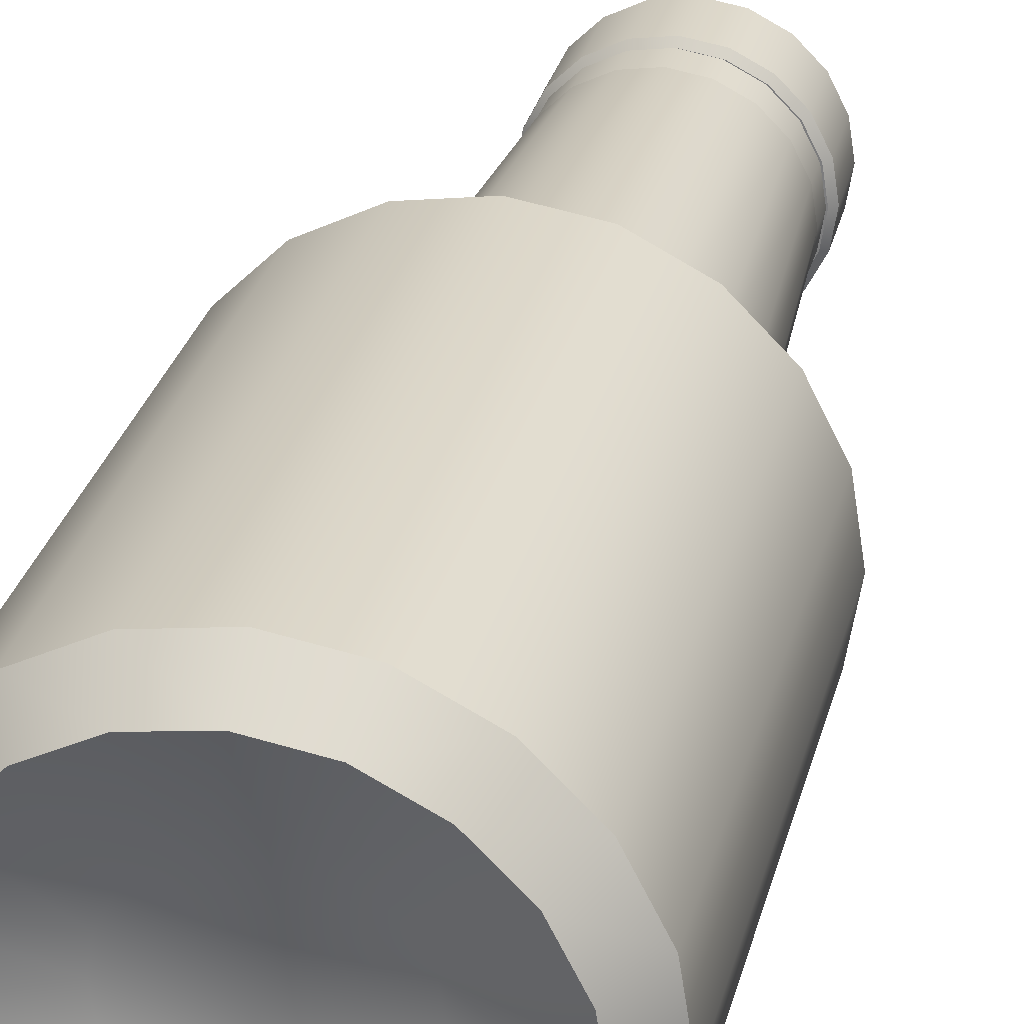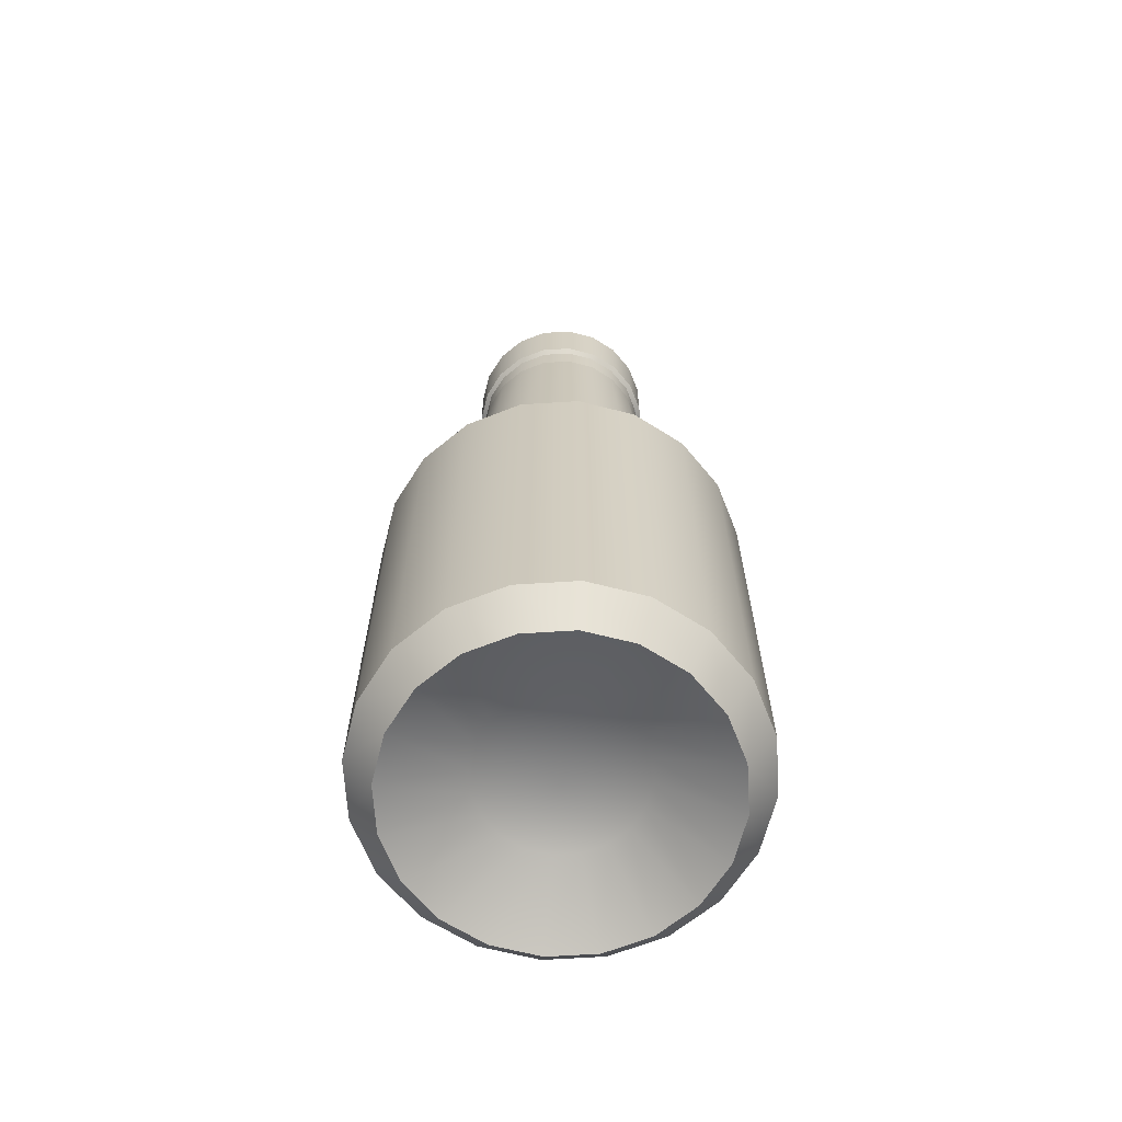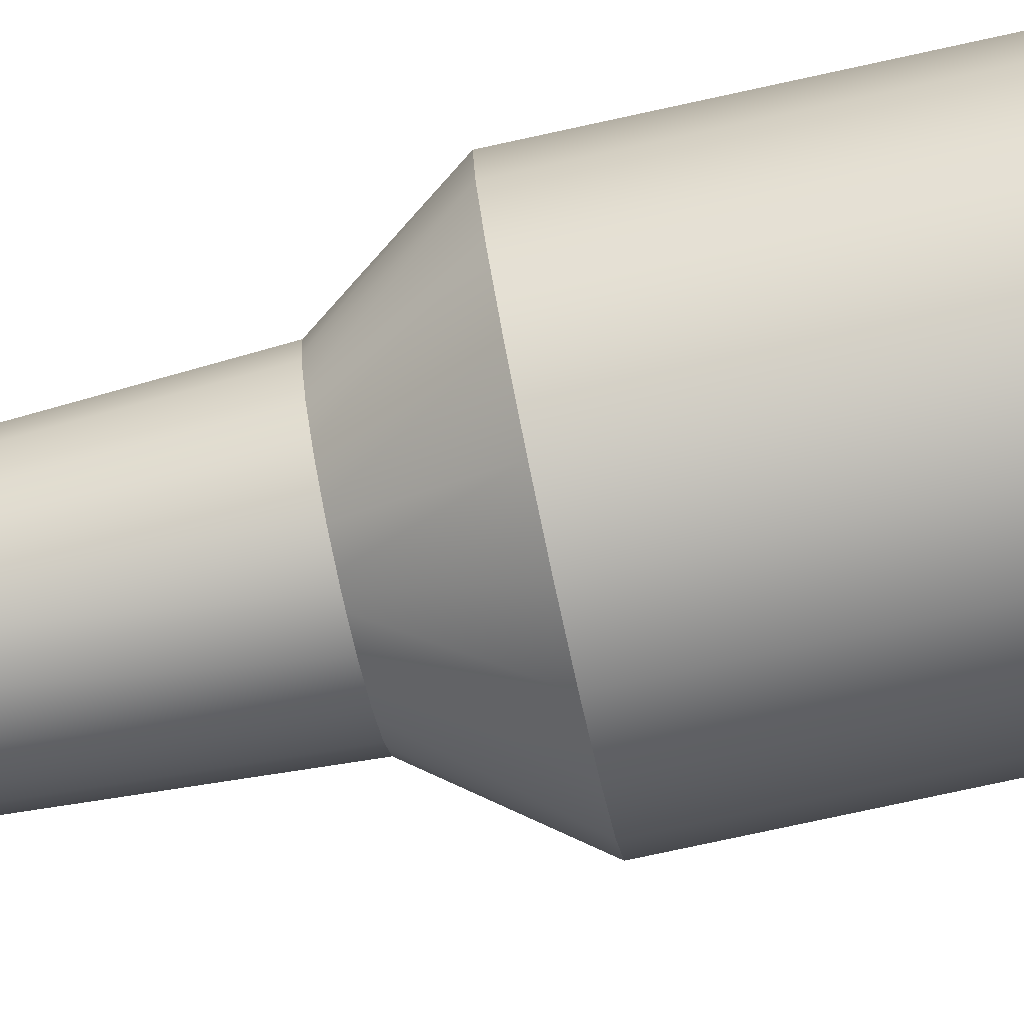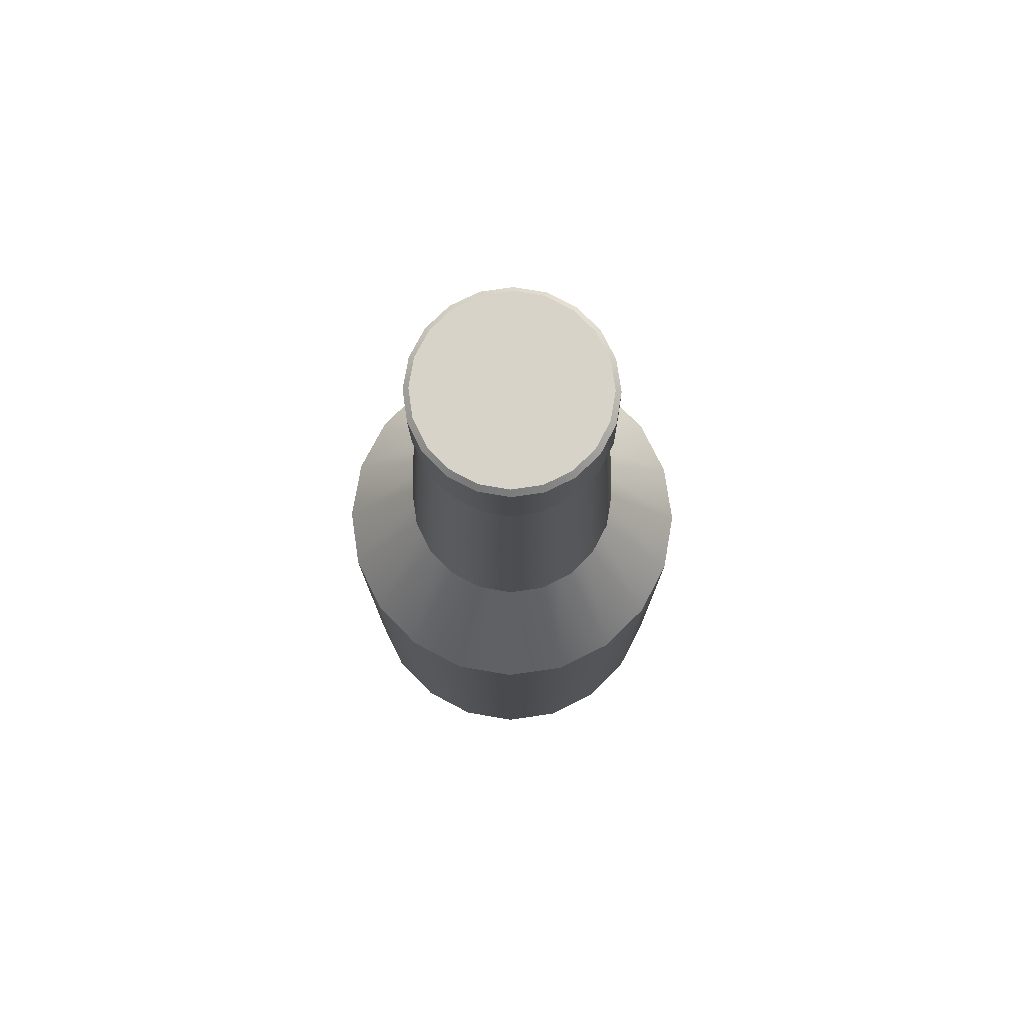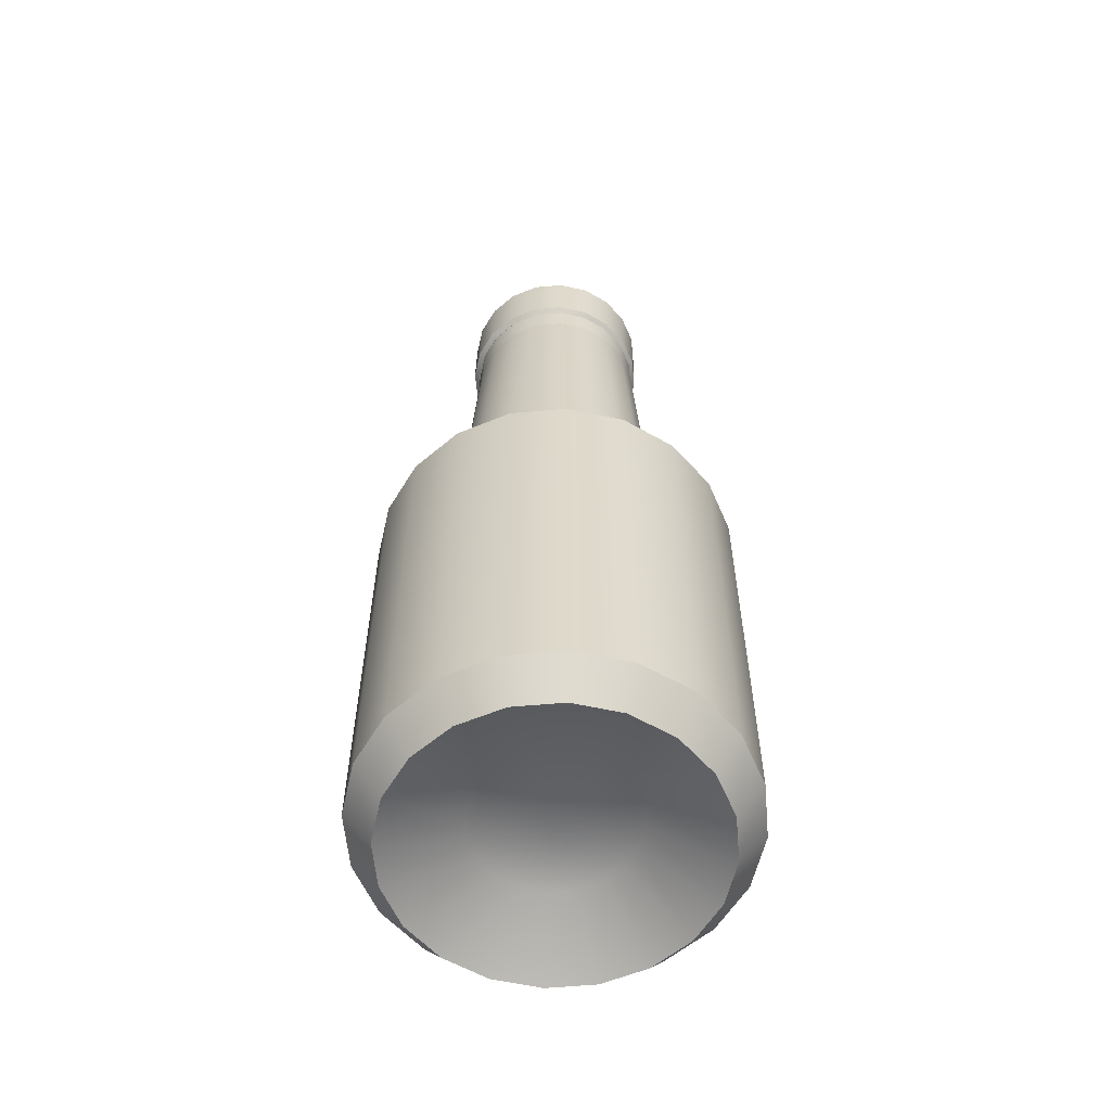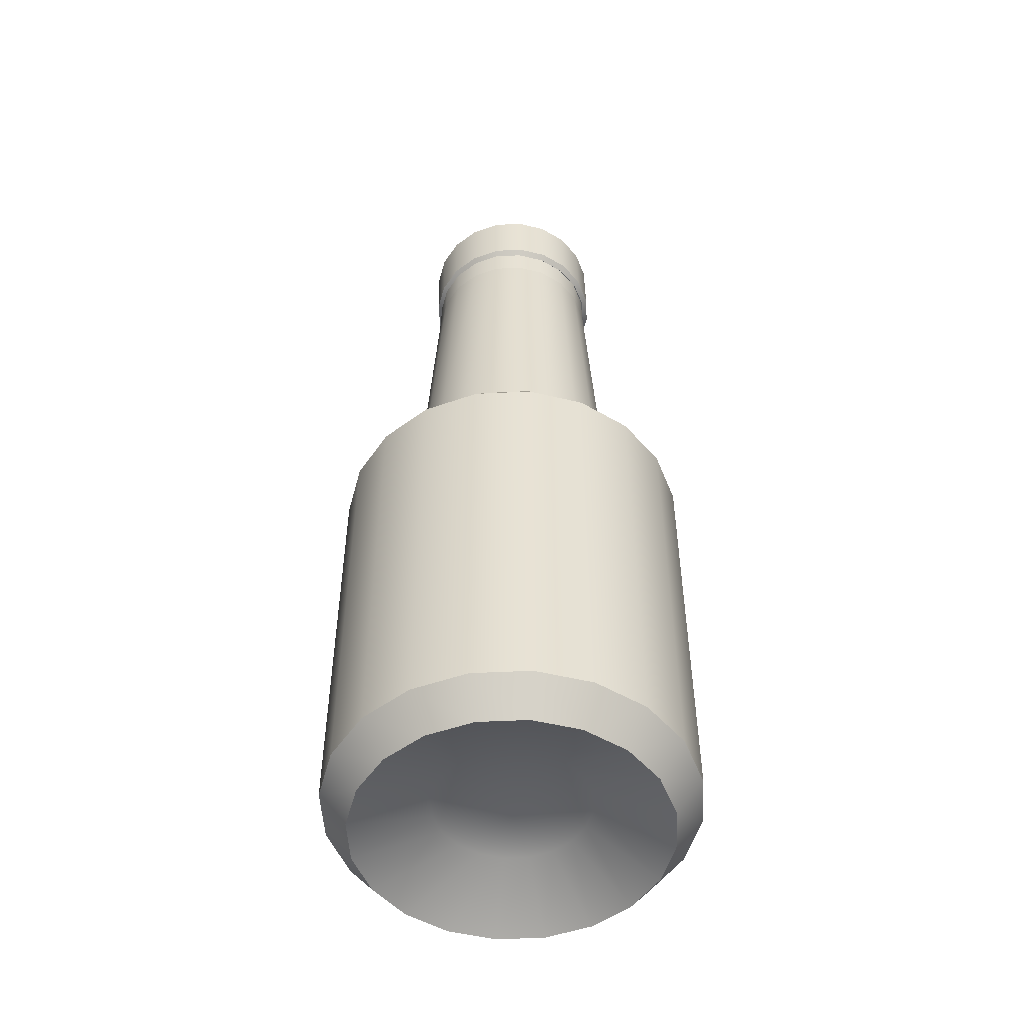
<metadata>
{"format":"obj","ext":"obj","renderer":"f3d","projection":"perspective","resolution":1024,"background":"white","views":[{"elev":28.6,"azim":13.5,"up":"+Z"},{"elev":-65.7,"azim":-77.4,"up":"+Y"},{"elev":-78.7,"azim":-77.8,"up":"+Z"},{"elev":76.8,"azim":18.7,"up":"+Y"},{"elev":-58.3,"azim":-147.8,"up":"+Y"},{"elev":-50.5,"azim":-23.9,"up":"+Y"}]}
</metadata>
<code>
g default
v 0.9511 -1.998 -0.309
v 0.809 -1.998 -0.5878
v 0.5878 -1.998 -0.809
v 0.309 -1.998 -0.9511
v 0 -1.998 -1
v 0 -1.998 1
v 0.309 -1.998 0.9511
v 0.5878 -1.998 0.809
v 0.809 -1.998 0.5878
v 0.9511 -1.998 0.309
v 1 -1.998 0
v 0.9511 0.3087 -0.309
v 0.809 0.3087 -0.5878
v 0.5878 0.3087 -0.809
v 0.309 0.3087 -0.9511
v 0 0.3087 -1
v 0 0.3087 1
v 0.309 0.3087 0.9511
v 0.5878 0.3087 0.809
v 0.809 0.3087 0.5878
v 0.9511 0.3087 0.309
v 1 0.3087 0
v -0.9511 -1.998 -0.309
v -0.809 -1.998 -0.5878
v -0.5878 -1.998 -0.809
v -0.309 -1.998 -0.9511
v -0.309 -1.998 0.9511
v -0.5878 -1.998 0.809
v -0.809 -1.998 0.5878
v -0.9511 -1.998 0.309
v -1 -1.998 0
v -0.9511 0.3087 -0.309
v -0.809 0.3087 -0.5878
v -0.5878 0.3087 -0.809
v -0.309 0.3087 -0.9511
v -0.309 0.3087 0.9511
v -0.5878 0.3087 0.809
v -0.809 0.3087 0.5878
v -0.9511 0.3087 0.309
v -1 0.3087 0
v -0.2939 1 0.4045
v -0.1545 1 0.4755
v 0 1 0.5
v 0.1545 1 0.4755
v 0.2939 1 0.4045
v 0.4045 1 0.2939
v 0.4755 1 0.1545
v 0.5 1 0
v 0.4755 1 -0.1545
v 0.4045 1 -0.2939
v 0.2939 1 -0.4045
v 0.1545 1 -0.4755
v -0 1 -0.5
v -0.1545 1 -0.4755
v -0.2939 1 -0.4045
v -0.4045 1 -0.2939
v -0.4755 1 -0.1545
v -0.5 1 0
v -0.4755 1 0.1545
v -0.4045 1 0.2939
v 0.4756 3.015 -0.1545
v 0.4045 3.015 -0.2939
v 0 3.015 0
v 0.2939 3.015 -0.4045
v 0.1545 3.015 -0.4755
v 0 3.015 -0.5
v 0 3.015 0.5
v 0.1545 3.015 0.4756
v 0.2939 3.015 0.4045
v 0.4045 3.015 0.2939
v 0.4756 3.015 0.1545
v 0.5 3.015 0
v -0.4045 3.015 -0.2939
v -0.4755 3.015 -0.1545
v -0.2939 3.015 -0.4045
v -0.1545 3.015 -0.4756
v -0.1545 3.015 0.4755
v -0.2939 3.015 0.4045
v -0.4755 3.015 0.1545
v -0.4045 3.015 0.2939
v -0.5 3.015 0
v 0.4824 2.612 -0.1545
v 0.4114 2.612 -0.2939
v 0.3008 2.612 -0.4045
v 0.1614 2.612 -0.4756
v 0.006904 2.612 -0.5
v -0.1476 2.612 -0.4755
v -0.287 2.612 -0.4045
v -0.3976 2.612 -0.2939
v -0.4686 2.612 -0.1545
v -0.4931 2.612 0
v -0.4686 2.612 0.1545
v -0.3976 2.612 0.2939
v -0.287 2.612 0.4045
v -0.1476 2.612 0.4756
v 0.006904 2.612 0.5
v 0.1614 2.612 0.4755
v 0.3008 2.612 0.4045
v 0.4114 2.612 0.2939
v 0.4824 2.612 0.1545
v 0.5069 2.612 0
v 0.4755 2.451 -0.1545
v 0.4045 2.451 -0.2939
v 0.2939 2.451 -0.4045
v 0.1545 2.451 -0.4755
v -0 2.451 -0.5
v -0.1545 2.451 -0.4755
v -0.2939 2.451 -0.4045
v -0.4045 2.451 -0.2939
v -0.4755 2.451 -0.1545
v -0.5 2.451 0
v -0.4755 2.451 0.1545
v -0.4045 2.451 0.2939
v -0.2939 2.451 0.4045
v -0.1545 2.451 0.4755
v 0 2.451 0.5
v 0.1545 2.451 0.4755
v 0.2939 2.451 0.4045
v 0.4045 2.451 0.2939
v 0.4755 2.451 0.1545
v 0.5 2.451 0
v 0.4755 2.451 -0.1545
v 0.4045 2.451 -0.2939
v 0.4045 2.612 -0.2939
v 0.4755 2.612 -0.1545
v 0.2939 2.451 -0.4045
v 0.2939 2.612 -0.4045
v 0.1545 2.451 -0.4755
v 0.1545 2.612 -0.4755
v -0 2.451 -0.5
v -0 2.612 -0.5
v -0.1545 2.451 -0.4755
v -0.1545 2.612 -0.4755
v -0.2939 2.451 -0.4045
v -0.2939 2.612 -0.4045
v -0.4045 2.451 -0.2939
v -0.4045 2.612 -0.2939
v -0.4755 2.451 -0.1545
v -0.4755 2.612 -0.1545
v -0.5 2.451 0
v -0.5 2.612 0
v -0.4755 2.451 0.1545
v -0.4755 2.612 0.1545
v -0.4045 2.451 0.2939
v -0.4045 2.612 0.2939
v -0.2939 2.451 0.4045
v -0.2939 2.612 0.4045
v -0.1545 2.451 0.4755
v -0.1545 2.612 0.4755
v 0 2.451 0.5
v 0 2.612 0.5
v 0.1545 2.451 0.4755
v 0.1545 2.612 0.4755
v 0.2939 2.451 0.4045
v 0.2939 2.612 0.4045
v 0.4045 2.451 0.2939
v 0.4045 2.612 0.2939
v 0.4755 2.451 0.1545
v 0.4755 2.612 0.1545
v 0.5 2.451 0
v 0.5 2.612 0
v 0.4788 0.8694 -0.3479
v 0.5629 0.8694 -0.1829
v 0.3479 0.8694 -0.4788
v 0.1829 0.8694 -0.5629
v 0 0.8694 -0.5918
v -0.1829 0.8694 -0.5629
v -0.3479 0.8694 -0.4788
v -0.4788 0.8694 -0.3479
v -0.5629 0.8694 -0.1829
v -0.5918 0.8694 0
v -0.5629 0.8694 0.1829
v -0.4788 0.8694 0.3479
v -0.3479 0.8694 0.4788
v -0.1829 0.8694 0.5629
v 0 0.8694 0.5918
v 0.1829 0.8694 0.5629
v 0.3479 0.8694 0.4788
v 0.4788 0.8694 0.3479
v 0.5629 0.8694 0.1829
v 0.5918 0.8694 0
v 0.5105 2.642 -0.1638
v 0.4352 2.642 -0.3115
v 0.4293 2.986 -0.3115
v 0.5046 2.986 -0.1638
v 0.3179 2.642 -0.4288
v 0.312 2.986 -0.4288
v 0.1702 2.642 -0.5041
v 0.1643 2.986 -0.5041
v 0.006397 2.642 -0.53
v 0.000507 2.986 -0.53
v 0.006397 2.642 0.53
v 0.1702 2.642 0.5041
v 0.1643 2.986 0.5041
v 0.000507 2.986 0.53
v 0.3179 2.642 0.4288
v 0.312 2.986 0.4288
v 0.4352 2.642 0.3115
v 0.4293 2.986 0.3115
v 0.5105 2.642 0.1638
v 0.5046 2.986 0.1638
v 0.5364 2.642 0
v 0.5305 2.986 0
v -0.4224 2.641 -0.3115
v -0.4977 2.641 -0.1638
v -0.5036 2.985 -0.1638
v -0.4283 2.985 -0.3115
v -0.3051 2.641 -0.4288
v -0.311 2.985 -0.4288
v -0.1574 2.642 -0.5041
v -0.1633 2.985 -0.5041
v -0.1574 2.642 0.5041
v -0.1633 2.985 0.5041
v -0.3051 2.641 0.4288
v -0.311 2.985 0.4288
v -0.4977 2.641 0.1638
v -0.4224 2.641 0.3115
v -0.4283 2.985 0.3115
v -0.5036 2.985 0.1638
v -0.5236 2.641 0
v -0.5295 2.985 0
v 0.8084 -2.183 -0.2627
v 0.6877 -2.183 -0.4996
v 0.4996 -2.183 -0.6877
v 0.2627 -2.183 -0.8084
v 0 -2.183 -0.85
v 0 -2.183 0.85
v 0.2627 -2.183 0.8084
v 0.4996 -2.183 0.6877
v 0.6877 -2.183 0.4996
v 0.8084 -2.183 0.2627
v 0.85 -2.183 0
v -0.8084 -2.183 -0.2627
v -0.6877 -2.183 -0.4996
v -0.4996 -2.183 -0.6877
v -0.2627 -2.183 -0.8084
v -0.2627 -2.183 0.8084
v -0.4996 -2.183 0.6877
v -0.6877 -2.183 0.4996
v -0.8084 -2.183 0.2627
v -0.85 -2.183 0
v 0.3438 -1.975 -0.2498
v 0.4042 -1.975 -0.1313
v 0 -2.051 -0
v 0.2498 -1.975 -0.3438
v 0.1313 -1.975 -0.4042
v 0 -1.975 -0.425
v 0.1313 -1.975 0.4042
v 0 -1.975 0.425
v 0.2498 -1.975 0.3438
v 0.3438 -1.975 0.2498
v 0.4042 -1.975 0.1313
v 0.425 -1.975 -0
v -0.4042 -1.975 -0.1313
v -0.3438 -1.975 -0.2498
v -0.2498 -1.975 -0.3438
v -0.1313 -1.975 -0.4042
v -0.1313 -1.975 0.4042
v -0.2498 -1.975 0.3438
v -0.3438 -1.975 0.2498
v -0.4042 -1.975 0.1313
v -0.425 -1.975 -0
g pCylinder1
f 1 2 13 12
f 2 3 14 13
f 3 4 15 14
f 4 5 16 15
f 6 7 18 17
f 7 8 19 18
f 8 9 20 19
f 9 10 21 20
f 10 11 22 21
f 11 1 12 22
f 242 243 244
f 245 242 244
f 246 245 244
f 247 246 244
f 248 249 244
f 250 248 244
f 251 250 244
f 252 251 244
f 253 252 244
f 243 253 244
f 61 62 63
f 62 64 63
f 64 65 63
f 65 66 63
f 67 68 63
f 68 69 63
f 69 70 63
f 70 71 63
f 71 72 63
f 72 61 63
f 23 32 33 24
f 24 33 34 25
f 25 34 35 26
f 26 35 16 5
f 6 17 36 27
f 27 36 37 28
f 28 37 38 29
f 29 38 39 30
f 30 39 40 31
f 31 40 32 23
f 254 255 244
f 255 256 244
f 256 257 244
f 257 247 244
f 249 258 244
f 258 259 244
f 259 260 244
f 260 261 244
f 261 262 244
f 262 254 244
f 73 74 63
f 75 73 63
f 76 75 63
f 66 76 63
f 77 67 63
f 78 77 63
f 37 41 60 38
f 79 80 63
f 81 79 63
f 74 81 63
f 36 42 41 37
f 17 43 42 36
f 17 18 44 43
f 18 19 45 44
f 19 20 46 45
f 20 21 47 46
f 21 22 48 47
f 22 12 49 48
f 12 13 50 49
f 13 14 51 50
f 14 15 52 51
f 15 16 53 52
f 35 54 53 16
f 34 55 54 35
f 33 56 55 34
f 32 57 56 33
f 40 58 57 32
f 39 59 58 40
f 38 60 59 39
f 80 78 63
f 122 123 124 125
f 123 126 127 124
f 126 128 129 127
f 128 130 131 129
f 130 132 133 131
f 132 134 135 133
f 134 136 137 135
f 136 138 139 137
f 138 140 141 139
f 140 142 143 141
f 142 144 145 143
f 144 146 147 145
f 146 148 149 147
f 148 150 151 149
f 150 152 153 151
f 152 154 155 153
f 154 156 157 155
f 156 158 159 157
f 158 160 161 159
f 160 122 125 161
f 102 103 123 122
f 83 82 125 124
f 103 104 126 123
f 84 83 124 127
f 104 105 128 126
f 85 84 127 129
f 105 106 130 128
f 86 85 129 131
f 106 107 132 130
f 87 86 131 133
f 107 108 134 132
f 88 87 133 135
f 108 109 136 134
f 89 88 135 137
f 109 110 138 136
f 90 89 137 139
f 110 111 140 138
f 91 90 139 141
f 111 112 142 140
f 92 91 141 143
f 112 113 144 142
f 93 92 143 145
f 113 114 146 144
f 94 93 145 147
f 114 115 148 146
f 95 94 147 149
f 115 116 150 148
f 96 95 149 151
f 116 117 152 150
f 97 96 151 153
f 117 118 154 152
f 98 97 153 155
f 118 119 156 154
f 99 98 155 157
f 119 120 158 156
f 100 99 157 159
f 120 121 160 158
f 101 100 159 161
f 121 102 122 160
f 82 101 161 125
f 103 102 163 162
f 104 103 162 164
f 105 104 164 165
f 106 105 165 166
f 107 106 166 167
f 108 107 167 168
f 109 108 168 169
f 110 109 169 170
f 111 110 170 171
f 112 111 171 172
f 113 112 172 173
f 114 113 173 174
f 115 114 174 175
f 116 115 175 176
f 117 116 176 177
f 118 117 177 178
f 119 118 178 179
f 120 119 179 180
f 121 120 180 181
f 102 121 181 163
f 82 182 202 101
f 182 82 83 183
f 183 83 84 186
f 62 184 187 64
f 184 62 61 185
f 185 61 72 203
f 186 84 85 188
f 64 187 189 65
f 188 85 86 190
f 65 189 191 66
f 190 86 87 210
f 66 191 211 76
f 96 192 212 95
f 192 96 97 193
f 193 97 98 196
f 68 194 197 69
f 194 68 67 195
f 195 67 77 213
f 196 98 99 198
f 69 197 199 70
f 198 99 100 200
f 70 199 201 71
f 200 100 101 202
f 71 201 203 72
f 89 204 208 88
f 204 89 90 205
f 205 90 91 220
f 74 206 221 81
f 206 74 73 207
f 207 73 75 209
f 88 208 210 87
f 209 75 76 211
f 95 212 214 94
f 213 77 78 215
f 94 214 217 93
f 215 78 80 218
f 92 216 220 91
f 216 92 93 217
f 218 80 79 219
f 219 79 81 221
f 182 183 184 185
f 183 186 187 184
f 186 188 189 187
f 188 190 191 189
f 192 193 194 195
f 193 196 197 194
f 196 198 199 197
f 198 200 201 199
f 200 202 203 201
f 202 182 185 203
f 204 205 206 207
f 208 204 207 209
f 210 208 209 211
f 190 210 211 191
f 212 192 195 213
f 214 212 213 215
f 216 217 218 219
f 220 216 219 221
f 205 220 221 206
f 217 214 215 218
f 241 233 254 262
f 23 233 241 31
f 233 234 255 254
f 24 234 233 23
f 234 235 256 255
f 25 235 234 24
f 235 236 257 256
f 26 236 235 25
f 236 226 247 257
f 5 226 236 26
f 226 225 246 247
f 5 4 225 226
f 225 224 245 246
f 4 3 224 225
f 224 223 242 245
f 3 2 223 224
f 223 222 243 242
f 2 1 222 223
f 222 232 253 243
f 1 11 232 222
f 232 231 252 253
f 11 10 231 232
f 231 230 251 252
f 10 9 230 231
f 230 229 250 251
f 9 8 229 230
f 229 228 248 250
f 8 7 228 229
f 228 227 249 248
f 7 6 227 228
f 227 237 258 249
f 27 237 227 6
f 237 238 259 258
f 28 238 237 27
f 238 239 260 259
f 29 239 238 28
f 239 240 261 260
f 30 240 239 29
f 240 241 262 261
f 31 241 240 30

</code>
